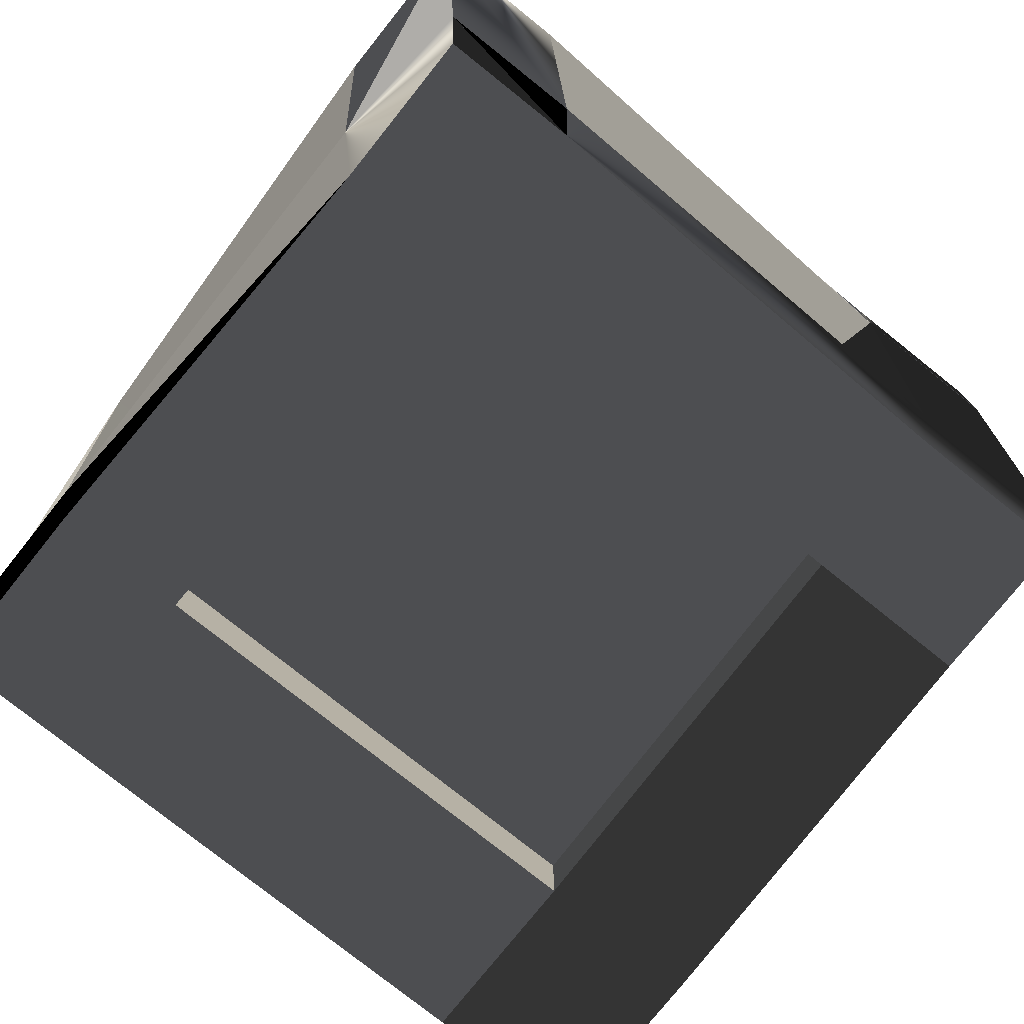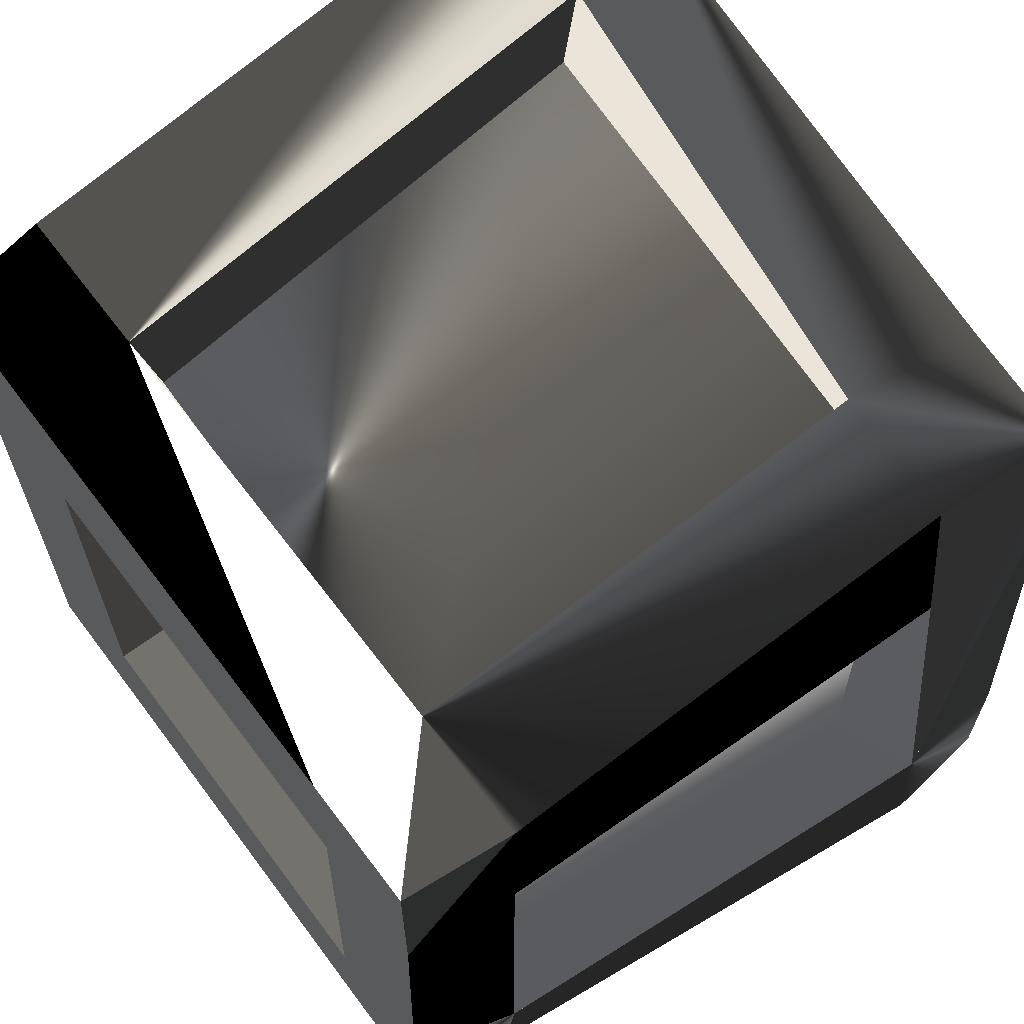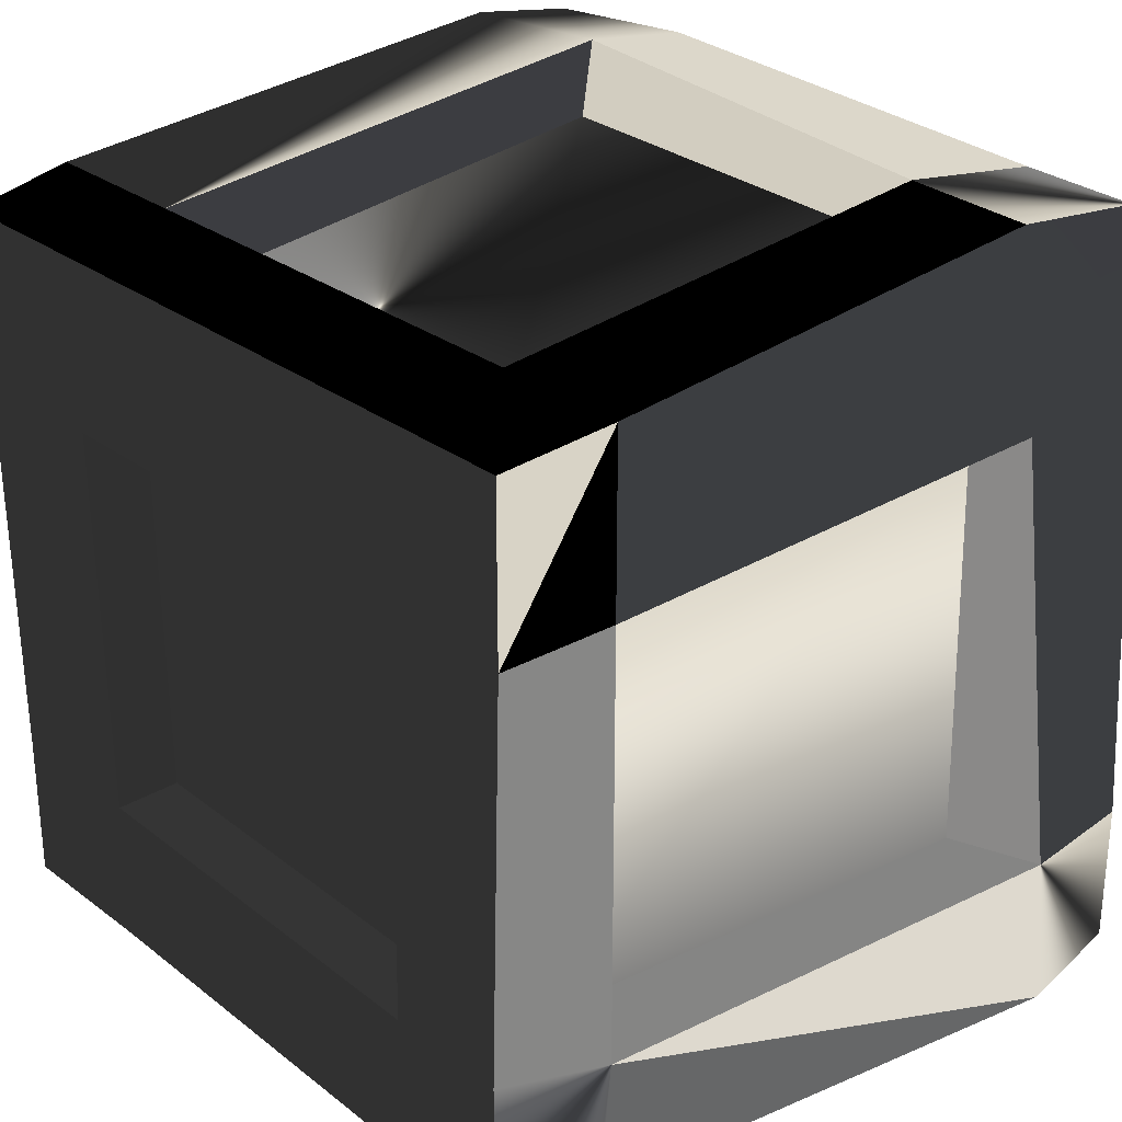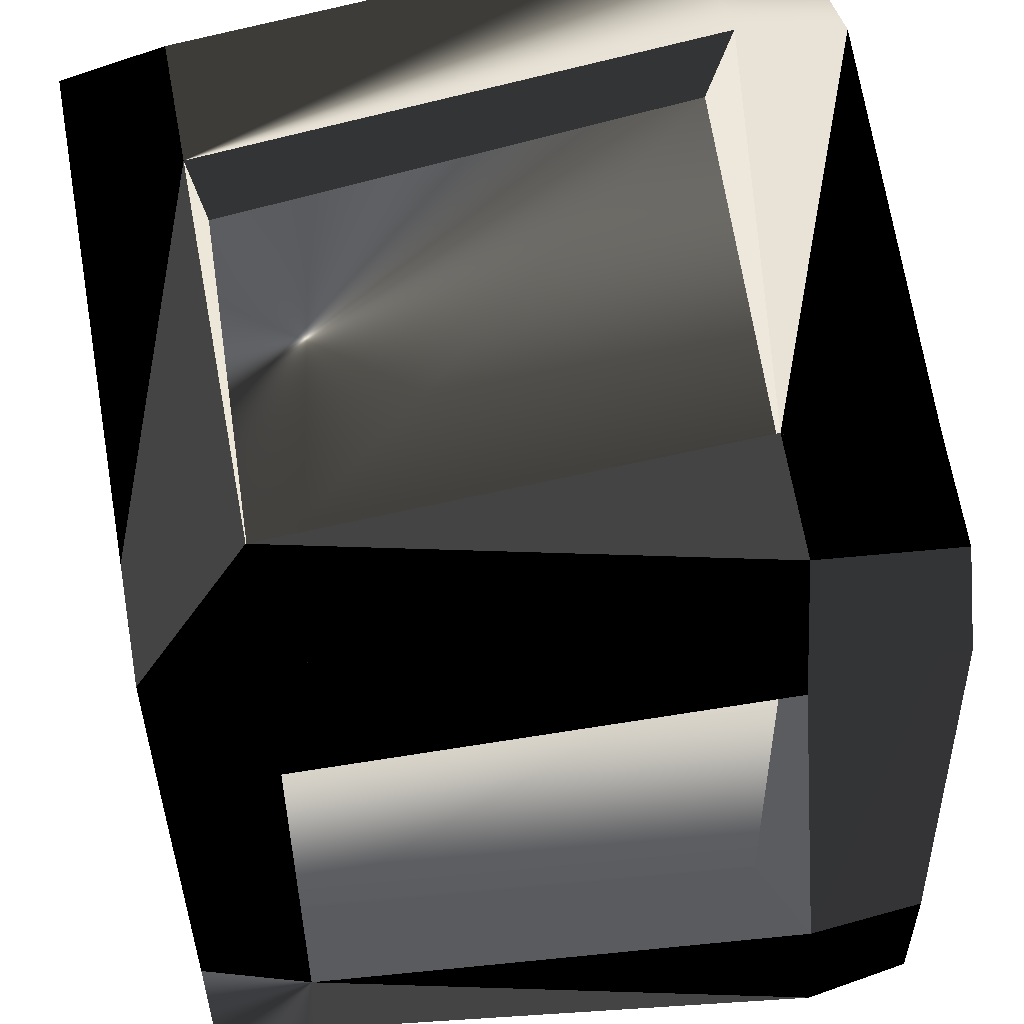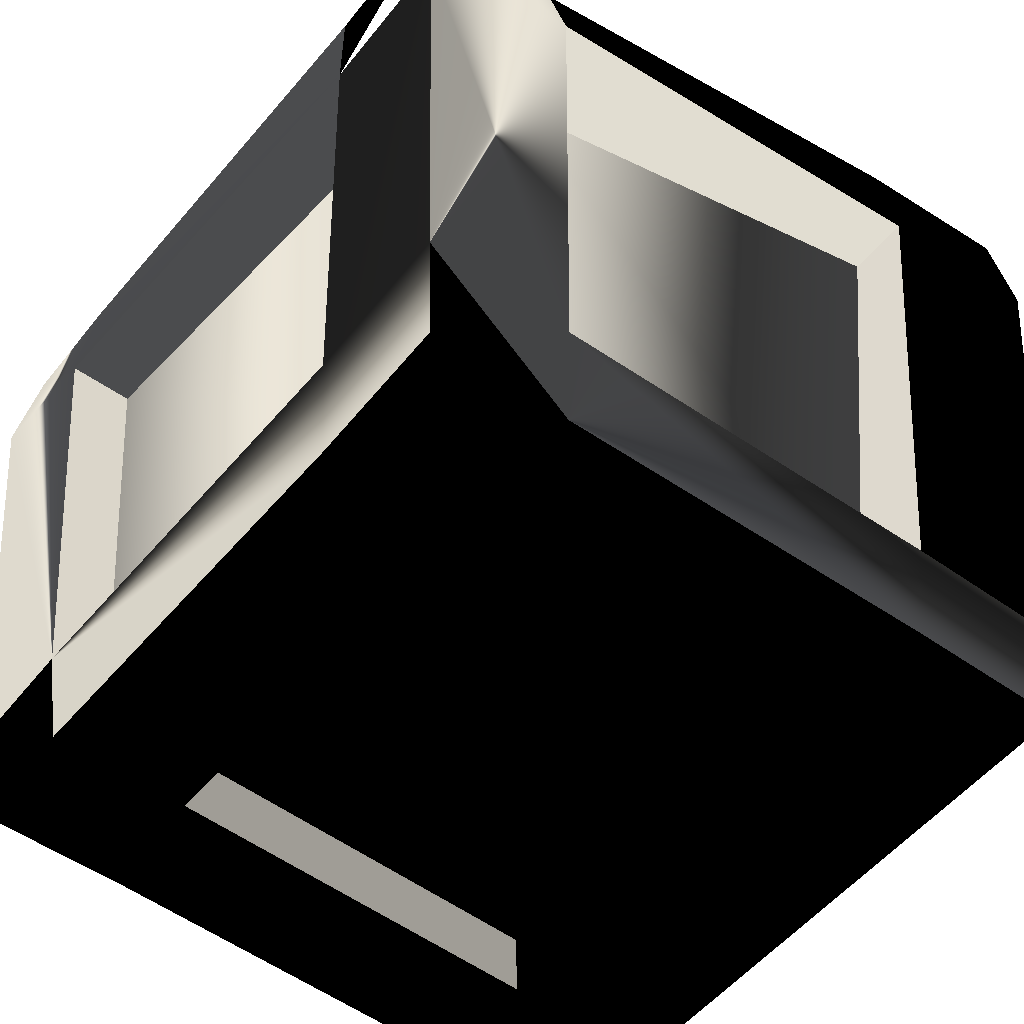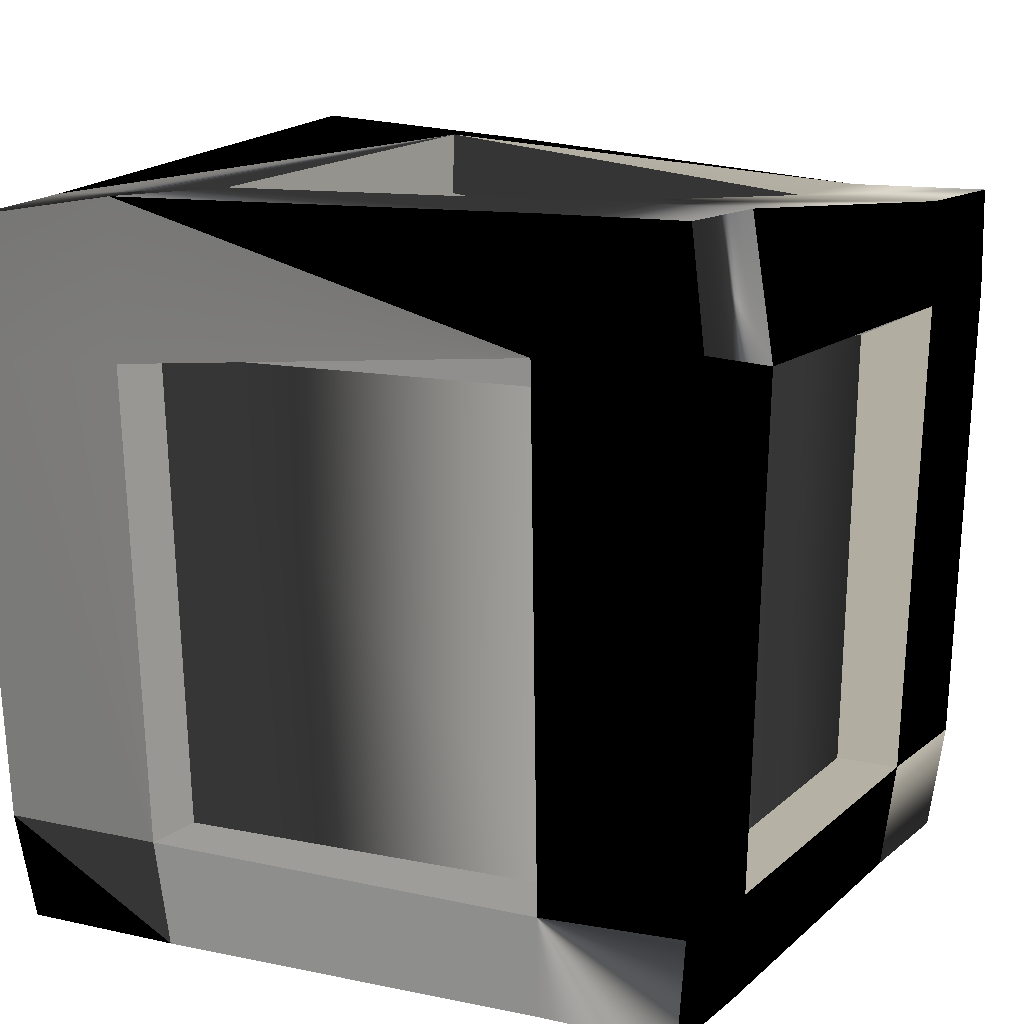
<metadata>
{"format":"obj","ext":"obj","renderer":"f3d","projection":"perspective","resolution":1024,"background":"white","views":[{"elev":-77.3,"azim":141.4,"up":"+Y"},{"elev":64.8,"azim":53.1,"up":"+Z"},{"elev":28.2,"azim":48.2,"up":"+Z"},{"elev":54.6,"azim":79.1,"up":"+Z"},{"elev":-52.3,"azim":-127.4,"up":"+Y"},{"elev":12.0,"azim":118.5,"up":"+Y"}]}
</metadata>
<code>
v  -23.41 0.7098 21.06
v  17.91 0.7098 21.06
v  -23.02 0.7098 -19.52
v  17.2 0.7098 -20.17
v  -26.47 44.36 21.99
v  18.73 41.94 22.85
v  -24.23 41.94 -21.41
v  20.22 43.79 -21.73
v  -27.1 38.18 22.89
v  18.74 33.68 23.92
v  20.88 37.56 -22.77
v  -24.23 35.71 -21.41
v  -24.23 6.965 21.87
v  18.7 6.965 21.87
v  17.96 6.965 -20.95
v  -23.82 6.965 -20.28
v  -26.13 43.94 12.36
v  18.94 43.4 13.32
v  19.62 34.4 12.65
v  18.7 6.965 11.86
v  17.91 0.7098 11.42
v  -23.41 0.7098 11.42
v  -24.23 6.965 11.86
v  -26.74 37.74 12.89
v  -24.23 41.94 -12.76
v  20.22 43.79 -13.41
v  20.88 36.78 -13.48
v  18.7 6.965 -12.76
v  17.2 0.7098 -11.84
v  -23.02 0.7098 -11.2
v  -23.82 6.965 -11.64
v  -25.74 35.71 -12.76
v  -15.13 41.94 -21.41
v  -15.13 41.94 -12.76
v  -17.41 44.69 12.64
v  -17.76 45.64 22.27
v  -18.05 38.95 23.18
v  -15.13 6.965 21.87
v  -14.66 0.7098 21.06
v  -14.66 0.7098 11.42
v  -14.26 0.7098 -11.2
v  -14.26 0.7098 -19.52
v  -14.72 6.965 -20.28
v  -15.13 35.71 -21.41
v  12.47 35.91 -22.77
v  10.41 6.965 -20.95
v  9.929 0.7098 -20.17
v  9.929 0.7098 -11.84
v  10.64 0.7098 11.42
v  10.64 0.7098 21.06
v  11.15 6.965 21.87
v  10.89 34.2 23.86
v  11.47 42.58 22.68
v  10.7 43.34 11.32
v  12.95 43.79 -13.41
v  12.95 43.79 -21.73
v  -19.86 6.965 -11.64
v  -20.27 7.728 11.26
v  -22.8 38.08 13.02
v  -20.27 34.62 -11.35
v  15.66 34.37 12.56
v  14.74 6.965 11.86
v  14 6.965 -12.31
v  16.06 34.48 -13.09
v  9.651 7.592 -17.9
v  -14.72 6.965 -16.33
v  -13.84 33.88 -17.45
v  12.47 35.91 -18.82
v  10.64 4.516 11.42
v  -14.66 4.516 11.42
v  -14.26 4.516 -11.2
v  9.929 4.516 -11.84
v  -16.93 37.21 19.23
v  -14.08 7.861 17.92
v  11.15 6.965 19.14
v  10.98 34.8 19.96
v  -15.13 37.99 -12.76
v  -17.88 40.79 13.08
v  11.07 39.42 10.99
v  13.32 39.84 -14.13
g Box001
f -59 -41 -42 -80
f -45 -46 -64 -76
f -42 -43 -68 -80
f -60 -61 -67 -79
f -34 -35 -66 -77
f -51 -50 -65 -78
f -75 -28 -29 -71
f -73 -55 -54 -70
f -74 -48 -37 -69
f -76 -64 -57 -72
f -71 -29 -30 -67
f -70 -54 -53 -66
f -69 -37 -38 -65
f -72 -57 -58 -68
f -51 -40 -41 -59
f -55 -26 -27 -63
f -52 -53 -61 -60
f -80 -68 -58 -59
f -75 -71 -62 -63
f -56 -49 -57 -64
f -71 -67 -61 -62
f -21 -24 -23 -22
f -59 -58 -50 -51
f -63 -62 -54 -55
f -20 -19 -18 -17
f -78 -39 -40 -51
f -73 -25 -26 -55
f -77 -66 -53 -52
f -74 -69 -49 -56
f -69 -65 -50 -49
f -32 -31 -42 -41
f -28 -27 -46 -45
f -31 -30 -43 -42
f -78 -65 -38 -39
f -76 -72 -44 -45
f -25 -36 -37 -48
f -72 -68 -43 -44
f -13 -16 -15 -14
f -9 -12 -11 -10
f -56 -64 -46 -47
f -34 -33 -40 -39
f -74 -56 -47 -48
f -39 -38 -35 -34
f -45 -44 -29 -28
f -8 -7 -6 -5
f -4 -3 -2 -1
f -48 -47 -26 -25
f -60 -79 -31 -32
f -75 -63 -27 -28
f -79 -67 -30 -31
f -73 -70 -36 -25
f -70 -66 -35 -36
f -52 -60 -32 -33
f -77 -52 -33 -34
f -50 -58 -23 -24
f -58 -57 -22 -23
f -57 -49 -21 -22
f -49 -50 -24 -21
f -62 -61 -19 -20
f -61 -53 -18 -19
f -53 -54 -17 -18
f -54 -62 -20 -17
f -35 -38 -15 -16
f -38 -37 -14 -15
f -37 -36 -13 -14
f -36 -35 -16 -13
f -32 -41 -11 -12
f -41 -40 -10 -11
f -40 -33 -9 -10
f -33 -32 -12 -9
f -44 -43 -7 -8
f -43 -30 -6 -7
f -30 -29 -5 -6
f -29 -44 -8 -5
f -47 -46 -3 -4
f -46 -27 -2 -3
f -27 -26 -1 -2
f -26 -47 -4 -1

</code>
